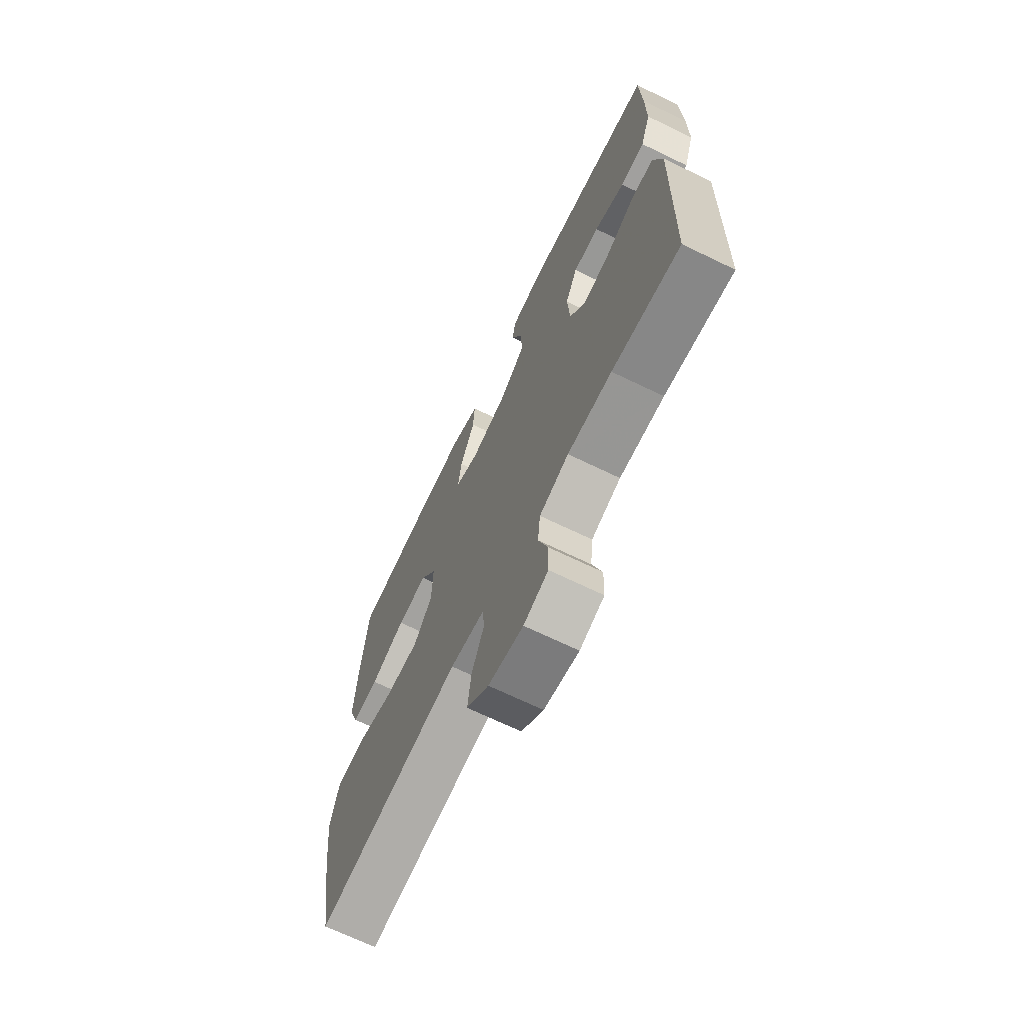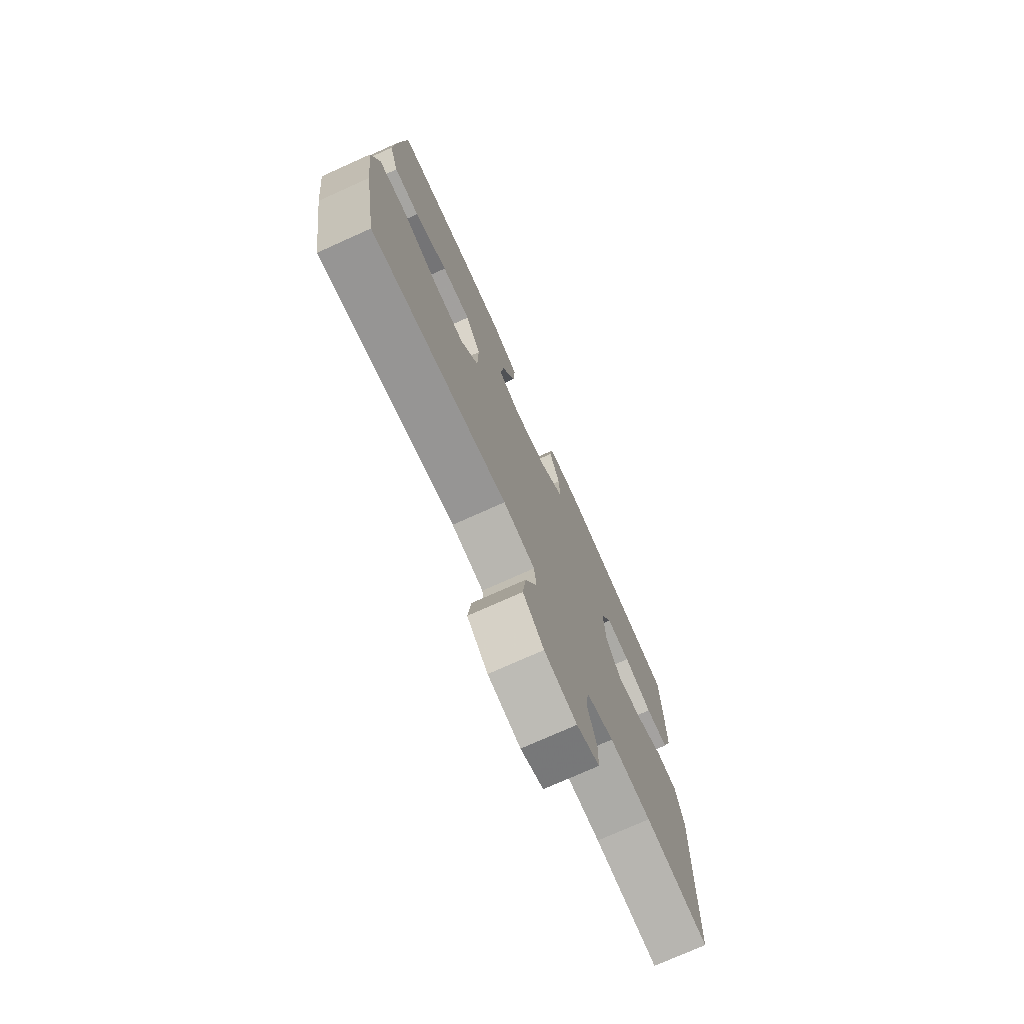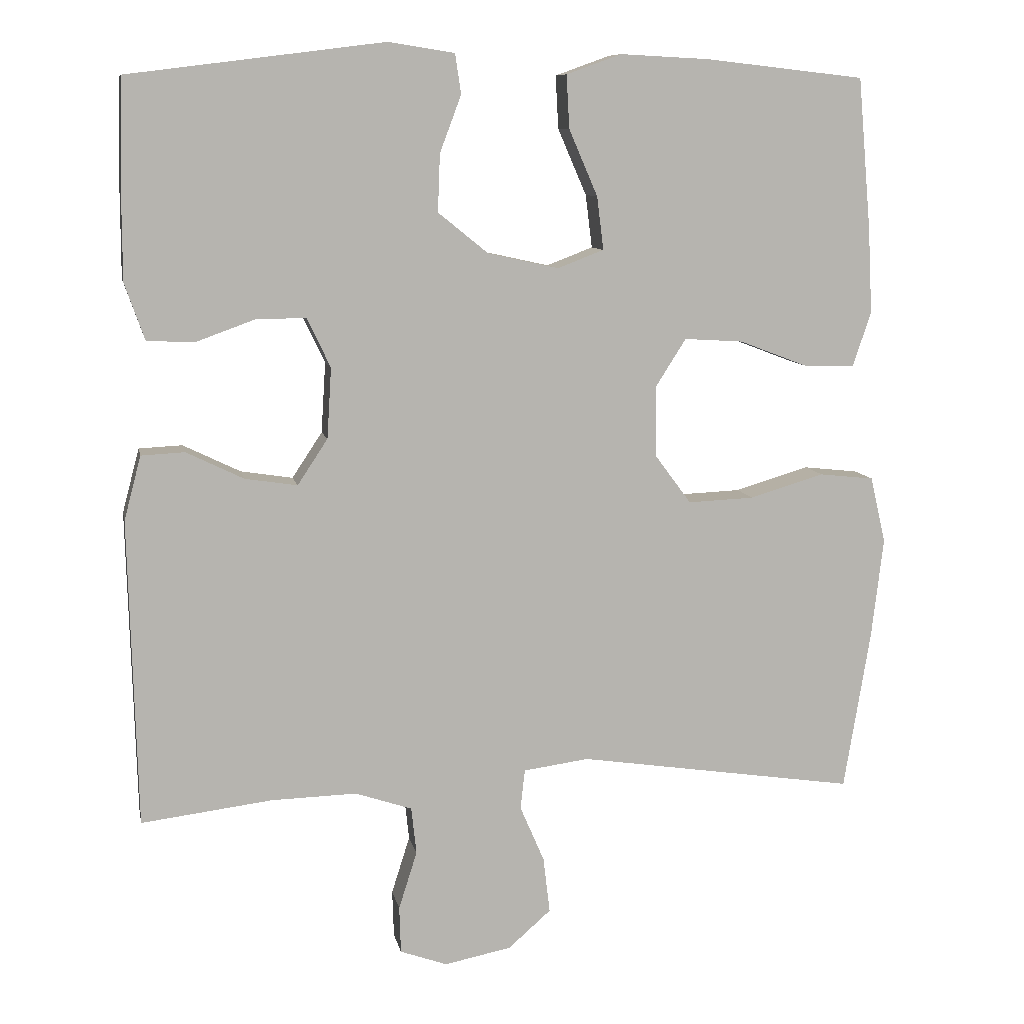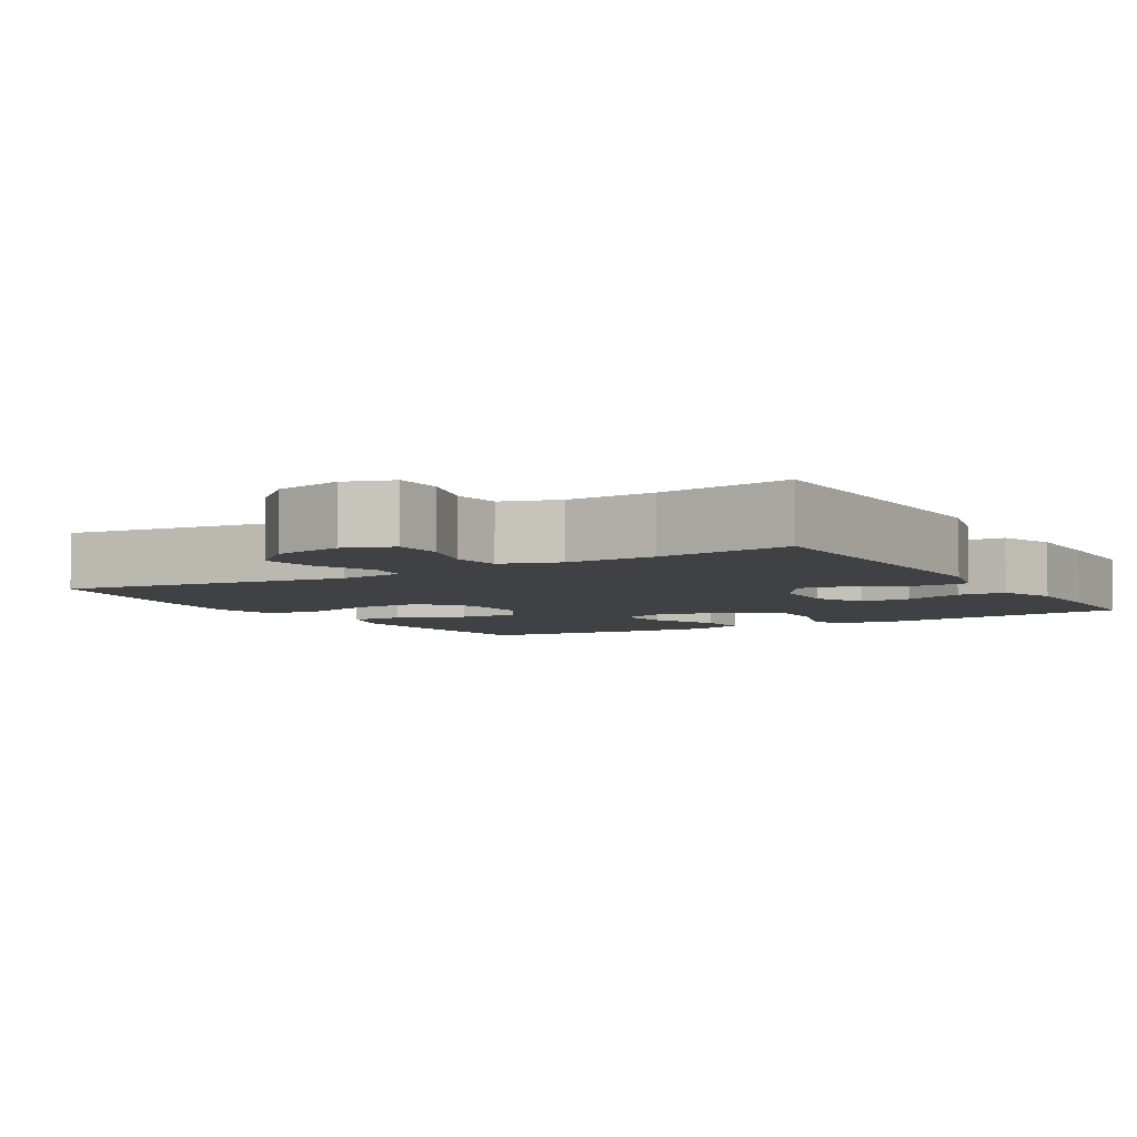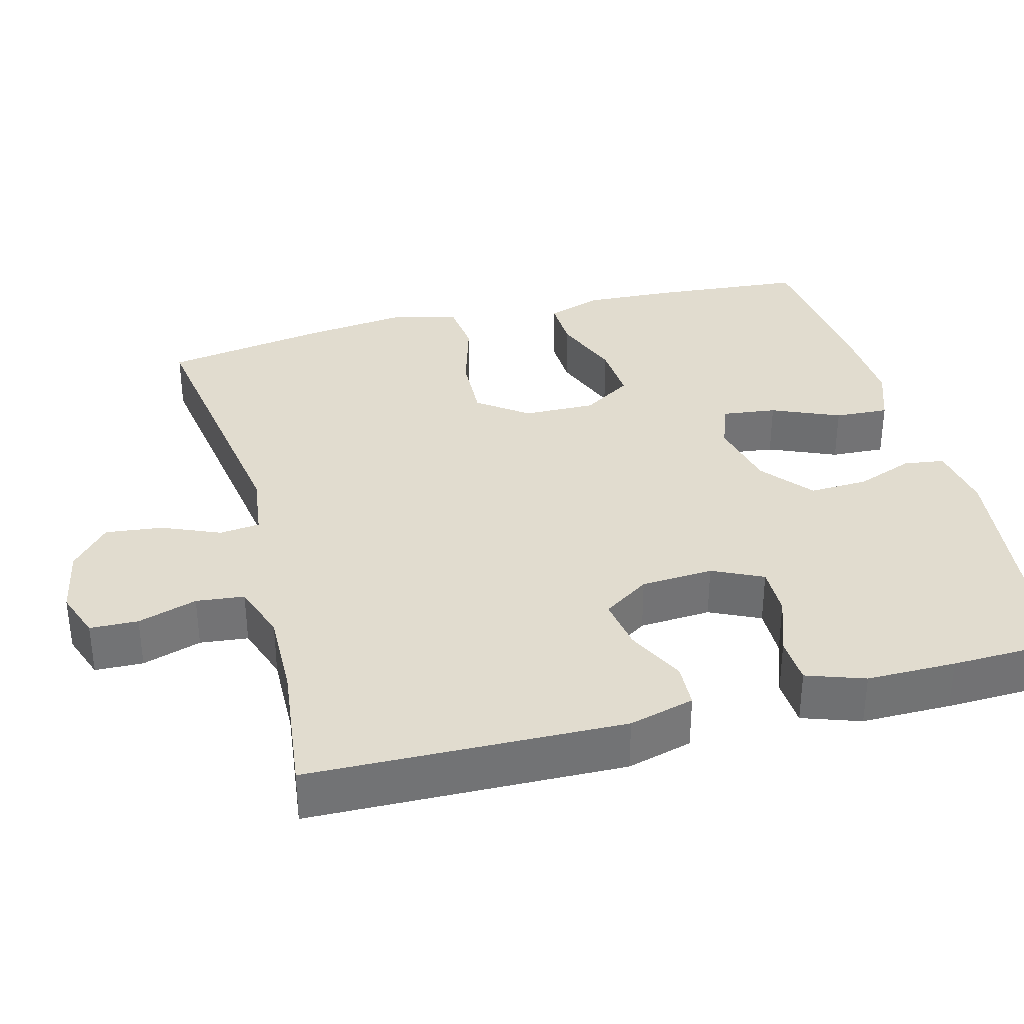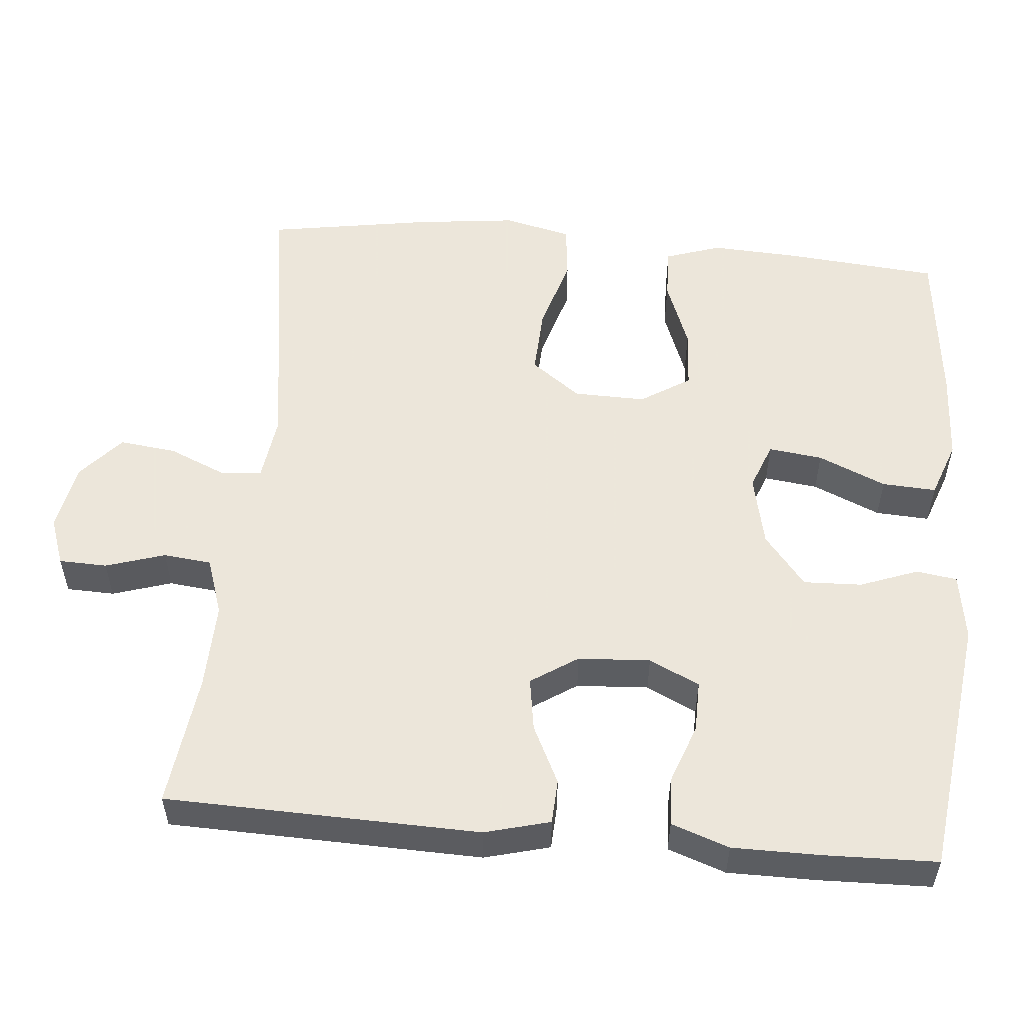
<metadata>
{"format":"obj","ext":"obj","renderer":"f3d","projection":"perspective","resolution":1024,"background":"white","views":[{"elev":-69.2,"azim":-115.8,"up":"+Z"},{"elev":-75.0,"azim":114.2,"up":"+Z"},{"elev":9.4,"azim":-11.0,"up":"+Z"},{"elev":-5.4,"azim":-148.9,"up":"+Y"},{"elev":34.5,"azim":-104.9,"up":"+Y"},{"elev":54.2,"azim":-84.8,"up":"+Y"}]}
</metadata>
<code>
v 0.5 0.07 0.5
v 0.518 0.07 0.295
v 0.524 0.07 0.178
v 0.499 0.07 0.104
v 0.429 0.07 0.106
v 0.337 0.07 0.141
v 0.257 0.07 0.146
v 0.215 0.07 0.08
v 0.217 0.07 -0.016
v 0.266 0.07 -0.082
v 0.356 0.07 -0.078
v 0.457 0.07 -0.048
v 0.531 0.07 -0.056
v 0.552 0.07 -0.146
v 0.536 0.07 -0.282
v 0.5 0.07 -0.5
v 0.121 0.07 -0.443
v 0.032 0.07 -0.455
v 0.026 0.07 -0.509
v 0.059 0.07 -0.586
v 0.068 0.07 -0.662
v 0.01 0.07 -0.713
v -0.081 0.07 -0.731
v -0.145 0.07 -0.708
v -0.147 0.07 -0.644
v -0.122 0.07 -0.565
v -0.129 0.07 -0.501
v -0.206 0.07 -0.475
v -0.322 0.07 -0.478
v -0.5 0.07 -0.5
v -0.511 0.07 -0.083
v -0.488 0.07 0.004
v -0.429 0.07 0.007
v -0.351 0.07 -0.031
v -0.28 0.07 -0.042
v -0.239 0.07 0.02
v -0.233 0.07 0.116
v -0.265 0.07 0.183
v -0.333 0.07 0.182
v -0.413 0.07 0.153
v -0.477 0.07 0.156
v -0.504 0.07 0.233
v -0.504 0.07 0.352
v -0.5 0.07 0.5
v -0.153 0.07 0.544
v -0.063 0.07 0.53
v -0.055 0.07 0.476
v -0.084 0.07 0.399
v -0.087 0.07 0.321
v -0.019 0.07 0.266
v 0.077 0.07 0.245
v 0.14 0.07 0.269
v 0.131 0.07 0.341
v 0.092 0.07 0.431
v 0.088 0.07 0.503
v 0.163 0.07 0.53
v 0.284 0.07 0.524
v 0.5 0 0.5
v 0.518 0 0.295
v 0.524 0 0.178
v 0.499 0 0.104
v 0.429 0 0.106
v 0.337 0 0.141
v 0.257 0 0.146
v 0.215 0 0.08
v 0.217 0 -0.016
v 0.266 0 -0.082
v 0.356 0 -0.078
v 0.457 0 -0.048
v 0.531 0 -0.056
v 0.552 0 -0.146
v 0.536 0 -0.282
v 0.5 0 -0.5
v 0.121 0 -0.443
v 0.032 0 -0.455
v 0.026 0 -0.509
v 0.059 0 -0.586
v 0.068 0 -0.662
v 0.01 0 -0.713
v -0.081 0 -0.731
v -0.145 0 -0.708
v -0.147 0 -0.644
v -0.122 0 -0.565
v -0.129 0 -0.501
v -0.206 0 -0.475
v -0.322 0 -0.478
v -0.5 0 -0.5
v -0.511 0 -0.083
v -0.488 0 0.004
v -0.429 0 0.007
v -0.351 0 -0.031
v -0.28 0 -0.042
v -0.239 0 0.02
v -0.233 0 0.116
v -0.265 0 0.183
v -0.333 0 0.182
v -0.413 0 0.153
v -0.477 0 0.156
v -0.504 0 0.233
v -0.504 0 0.352
v -0.5 0 0.5
v -0.153 0 0.544
v -0.063 0 0.53
v -0.055 0 0.476
v -0.084 0 0.399
v -0.087 0 0.321
v -0.019 0 0.266
v 0.077 0 0.245
v 0.14 0 0.269
v 0.131 0 0.341
v 0.092 0 0.431
v 0.088 0 0.503
v 0.163 0 0.53
v 0.284 0 0.524
f 4 5 6
f 3 4 6
f 2 3 6
f 1 2 6
f 57 1 6
f 56 57 6
f 55 56 6
f 54 55 6
f 53 54 6
f 52 53 6 7
f 51 52 7 8
f 50 51 8 9
f 49 50 9 10
f 46 47 48
f 45 46 48
f 44 45 48
f 43 44 48
f 42 43 48
f 41 42 48
f 40 41 48
f 39 40 48
f 38 39 48 49
f 37 38 49 10
f 32 33 34
f 31 32 34
f 30 31 34
f 29 30 34
f 28 29 34 35
f 27 28 35 36
f 24 25 26
f 23 24 26
f 22 23 26
f 21 22 26
f 20 21 26
f 19 20 26
f 18 19 26 27
f 15 16 17
f 14 15 17
f 13 14 17
f 12 13 17
f 11 12 17
f 10 11 17 18
f 27 36 37
f 18 27 37
f 10 18 37
f 63 62 61
f 63 61 60
f 63 60 59
f 63 59 58
f 63 58 114
f 63 114 113
f 63 113 112
f 63 112 111
f 63 111 110
f 64 63 110 109
f 65 64 109 108
f 66 65 108 107
f 67 66 107 106
f 105 104 103
f 105 103 102
f 105 102 101
f 105 101 100
f 105 100 99
f 105 99 98
f 105 98 97
f 105 97 96
f 106 105 96 95
f 67 106 95 94
f 91 90 89
f 91 89 88
f 91 88 87
f 91 87 86
f 92 91 86 85
f 93 92 85 84
f 83 82 81
f 83 81 80
f 83 80 79
f 83 79 78
f 83 78 77
f 83 77 76
f 84 83 76 75
f 74 73 72
f 74 72 71
f 74 71 70
f 74 70 69
f 74 69 68
f 75 74 68 67
f 94 93 84
f 94 84 75
f 94 75 67
f 1 58 59 2
f 2 59 60 3
f 3 60 61 4
f 4 61 62 5
f 5 62 63 6
f 6 63 64 7
f 7 64 65 8
f 8 65 66 9
f 9 66 67 10
f 10 67 68 11
f 11 68 69 12
f 12 69 70 13
f 13 70 71 14
f 14 71 72 15
f 15 72 73 16
f 16 73 74 17
f 17 74 75 18
f 18 75 76 19
f 19 76 77 20
f 20 77 78 21
f 21 78 79 22
f 22 79 80 23
f 23 80 81 24
f 24 81 82 25
f 25 82 83 26
f 26 83 84 27
f 27 84 85 28
f 28 85 86 29
f 29 86 87 30
f 30 87 88 31
f 31 88 89 32
f 32 89 90 33
f 33 90 91 34
f 34 91 92 35
f 35 92 93 36
f 36 93 94 37
f 37 94 95 38
f 38 95 96 39
f 39 96 97 40
f 40 97 98 41
f 41 98 99 42
f 42 99 100 43
f 43 100 101 44
f 44 101 102 45
f 45 102 103 46
f 46 103 104 47
f 47 104 105 48
f 48 105 106 49
f 49 106 107 50
f 50 107 108 51
f 51 108 109 52
f 52 109 110 53
f 53 110 111 54
f 54 111 112 55
f 55 112 113 56
f 56 113 114 57
f 57 114 58 1

</code>
